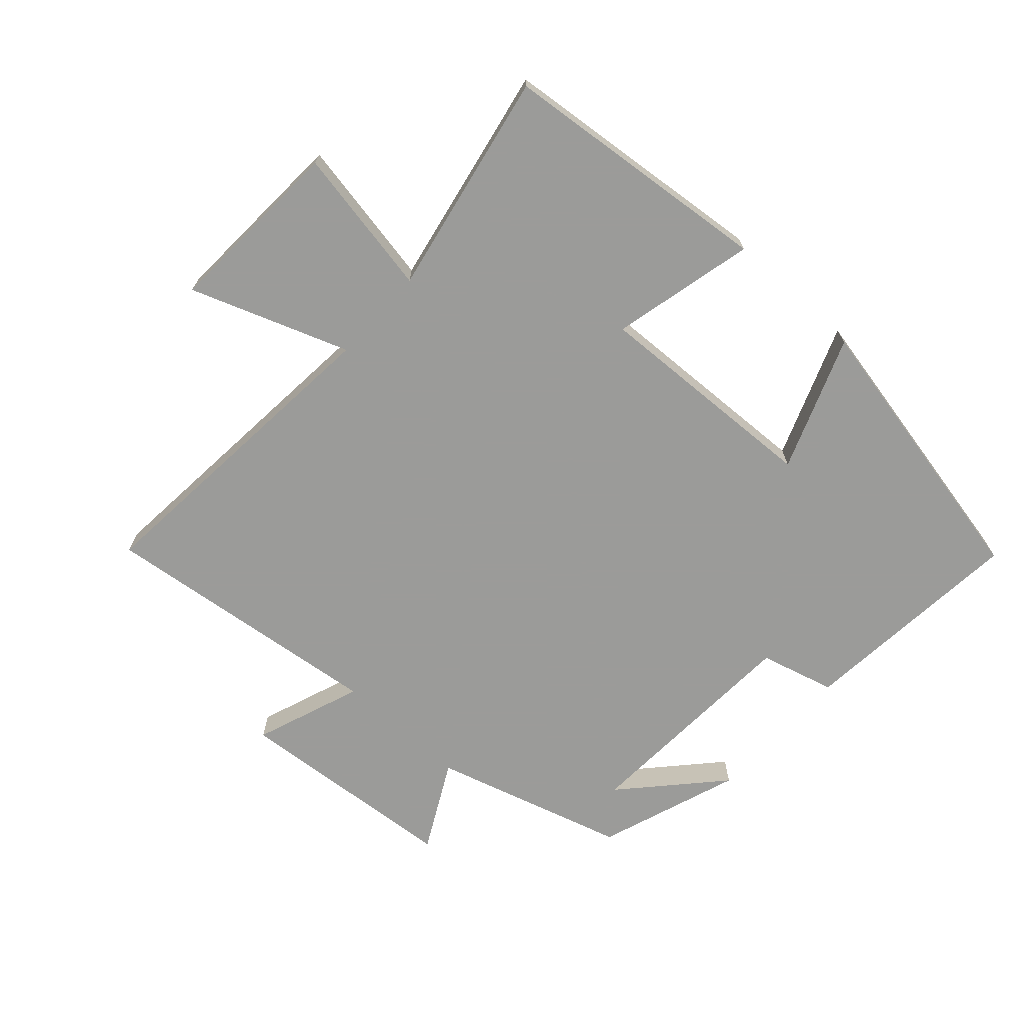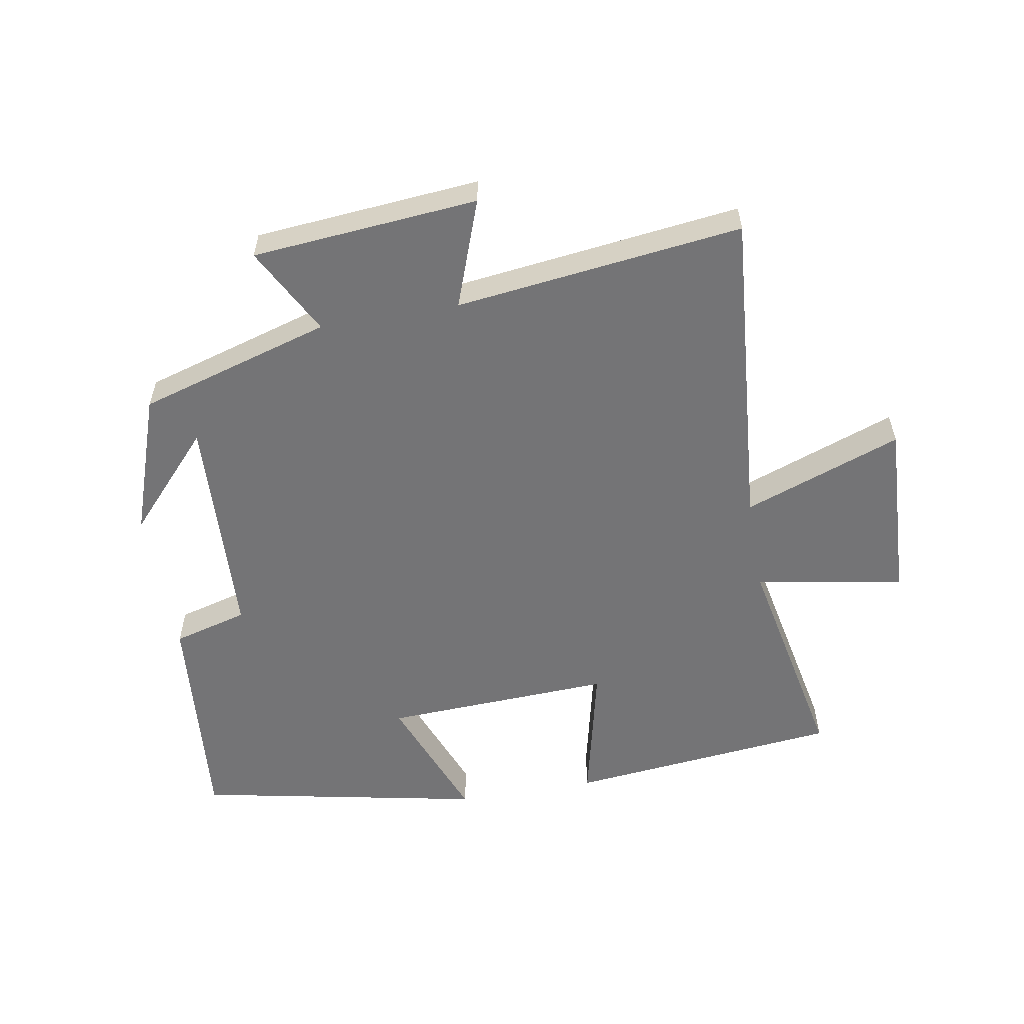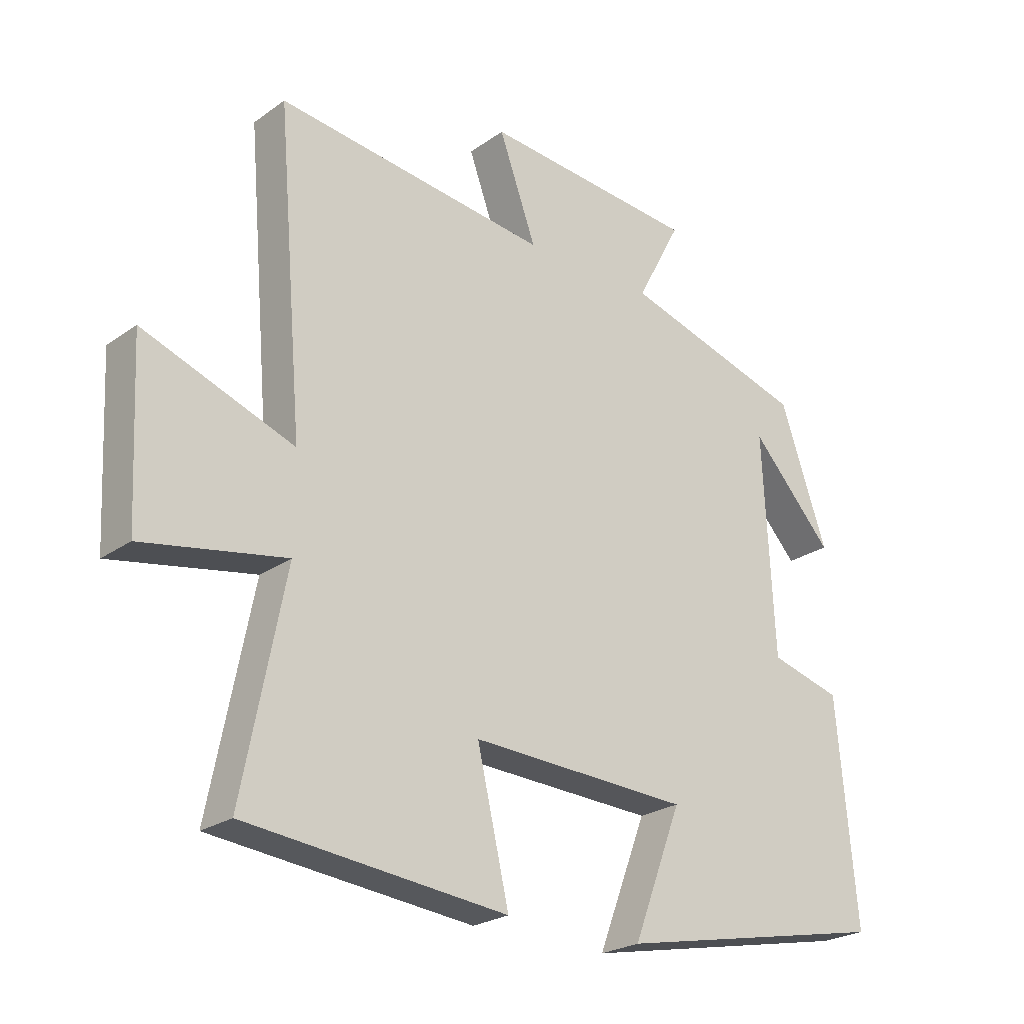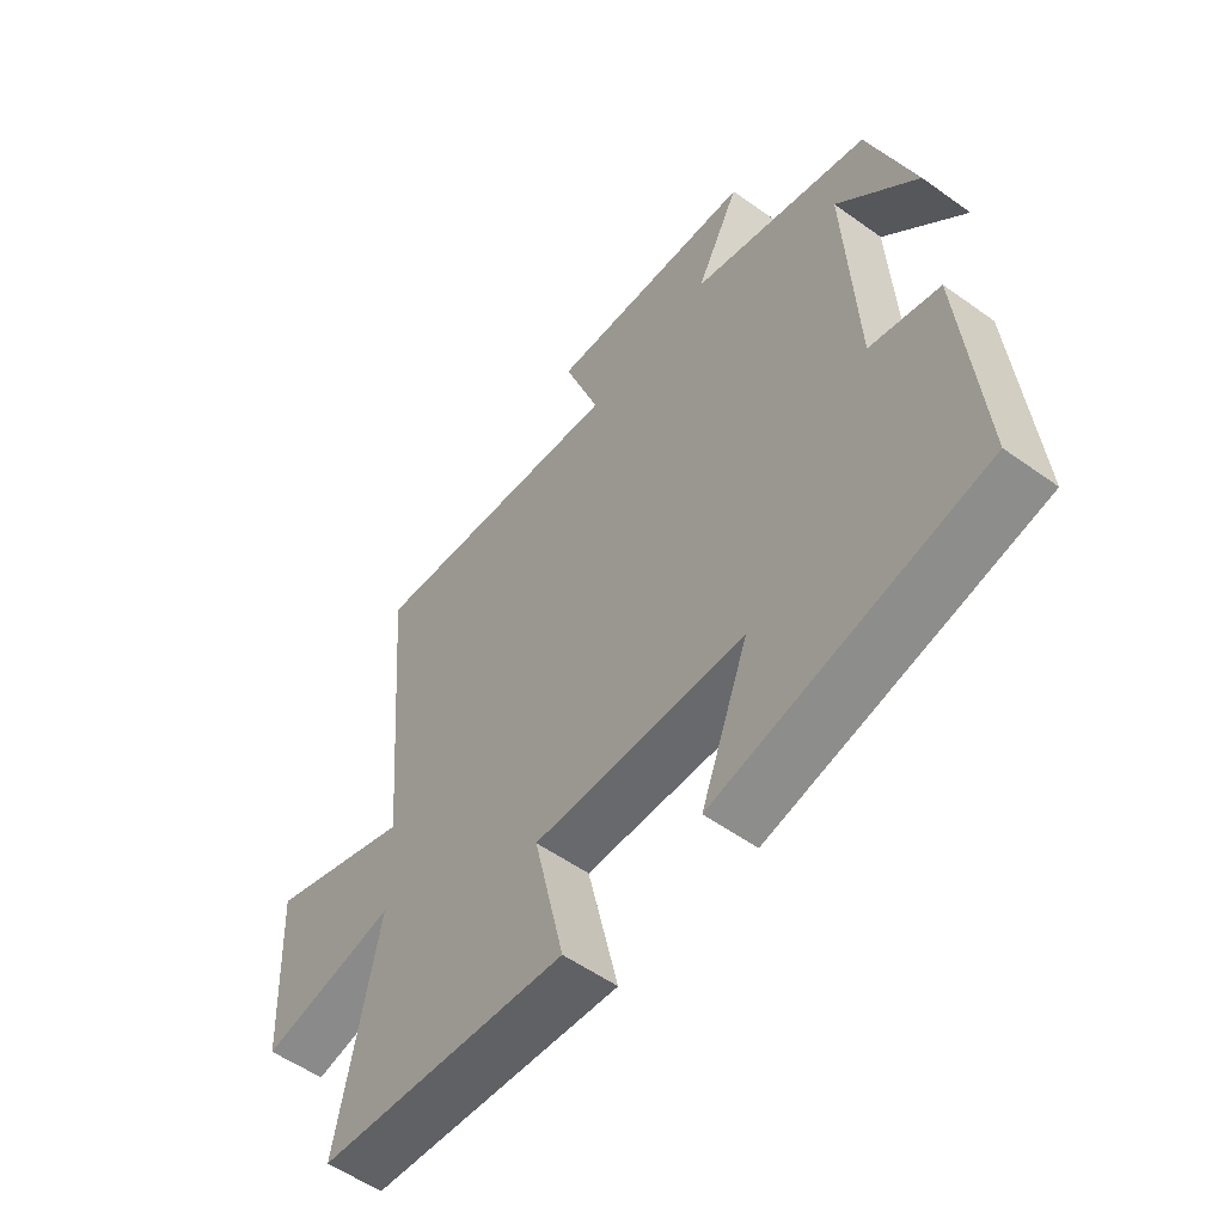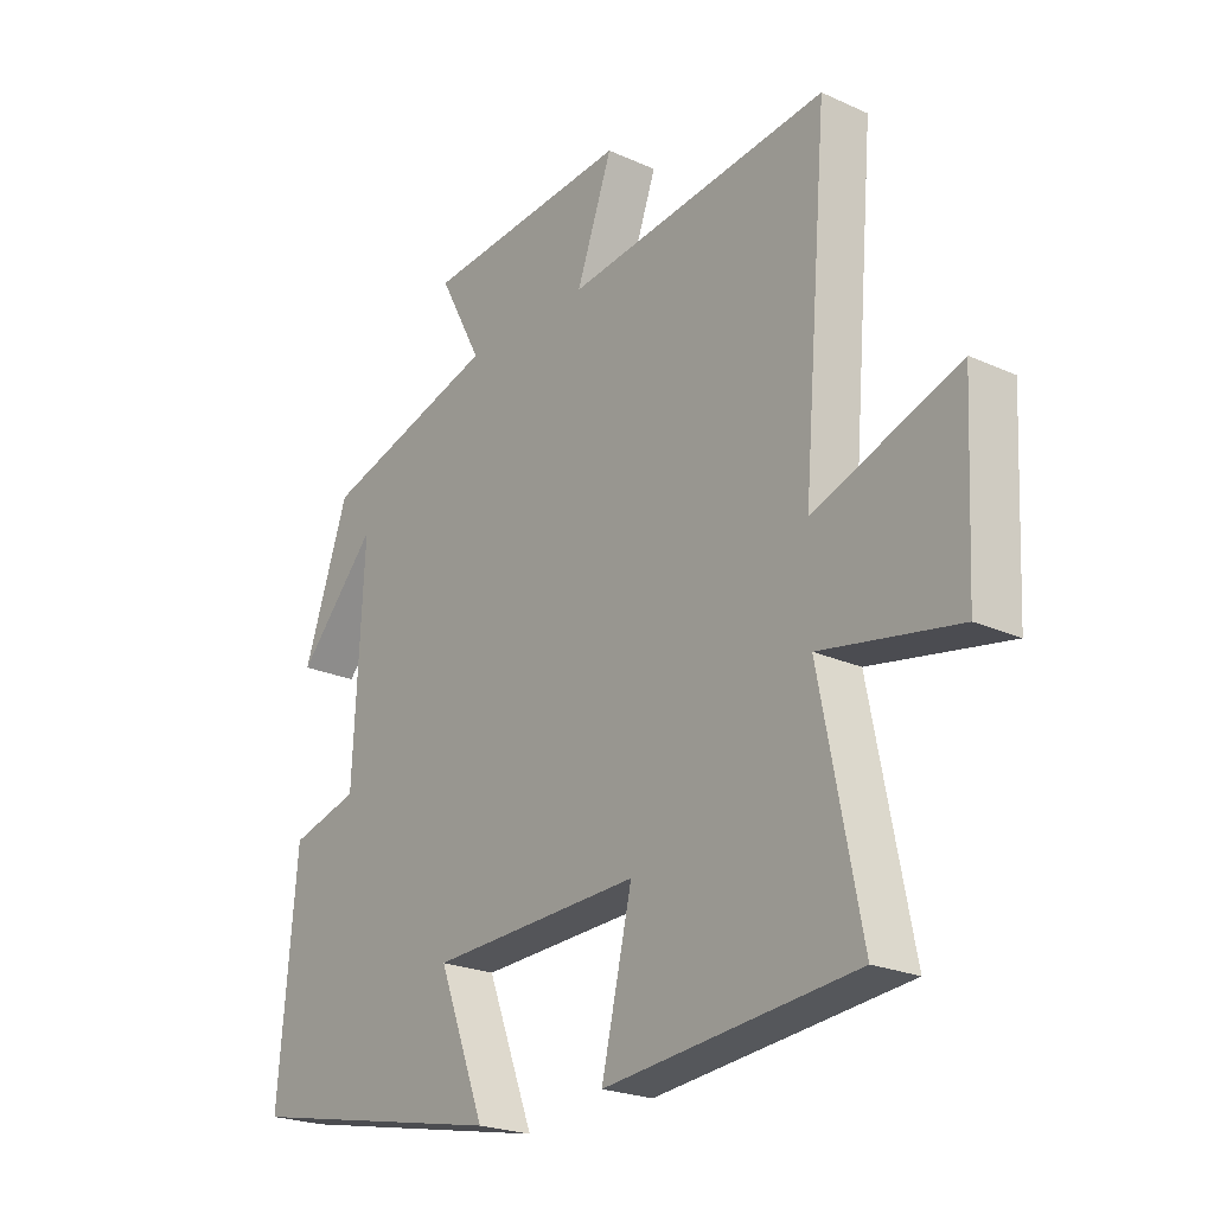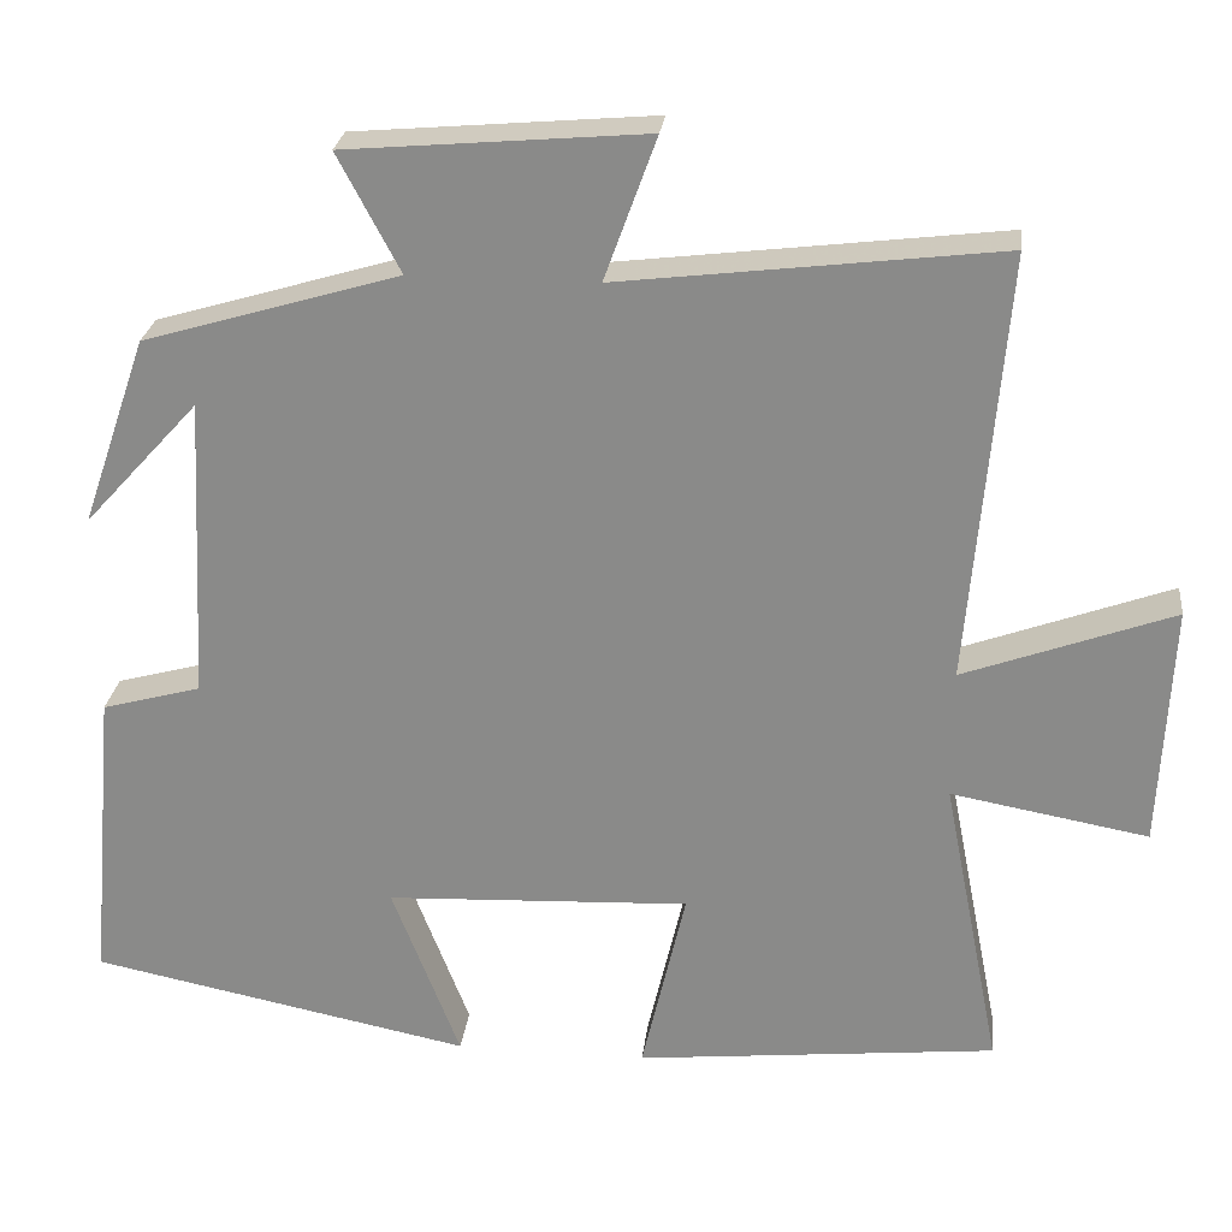
<metadata>
{"format":"obj","ext":"obj","renderer":"f3d","projection":"perspective","resolution":1024,"background":"white","views":[{"elev":-69.6,"azim":137.7,"up":"+Y"},{"elev":-56.3,"azim":10.0,"up":"+Y"},{"elev":-24.1,"azim":139.3,"up":"+Z"},{"elev":-54.9,"azim":-127.1,"up":"+Z"},{"elev":-22.8,"azim":52.2,"up":"+Z"},{"elev":25.6,"azim":6.6,"up":"+Z"}]}
</metadata>
<code>
v 0.569 0.07 -0.456
v 0.143 0.07 -0.5
v 0.195 0.07 -0.276
v -0.163 0.07 -0.292
v -0.083 0.07 -0.5
v -0.532 0.07 -0.41
v -0.5 0.07 -0.053
v -0.383 0.07 -0.021
v -0.365 0.07 0.337
v -0.5 0.07 0.189
v -0.423 0.07 0.411
v -0.122 0.07 0.5
v -0.195 0.07 0.638
v 0.157 0.07 0.668
v 0.096 0.07 0.5
v 0.543 0.07 0.554
v 0.5 0.07 0.048
v 0.746 0.07 0.138
v 0.732 0.07 -0.148
v 0.5 0.07 -0.106
v 0.569 0 -0.456
v 0.143 0 -0.5
v 0.195 0 -0.276
v -0.163 0 -0.292
v -0.083 0 -0.5
v -0.532 0 -0.41
v -0.5 0 -0.053
v -0.383 0 -0.021
v -0.365 0 0.337
v -0.5 0 0.189
v -0.423 0 0.411
v -0.122 0 0.5
v -0.195 0 0.638
v 0.157 0 0.668
v 0.096 0 0.5
v 0.543 0 0.554
v 0.5 0 0.048
v 0.746 0 0.138
v 0.732 0 -0.148
v 0.5 0 -0.106
f 17 18 19 20
f 15 16 17
f 15 17 20
f 12 13 14 15
f 9 10 11
f 15 20 1
f 12 15 1
f 11 12 1
f 9 11 1
f 6 7 8
f 5 6 8
f 4 5 8
f 1 2 3
f 9 1 3
f 3 4 8 9
f 40 39 38 37
f 37 36 35
f 40 37 35
f 35 34 33 32
f 31 30 29
f 21 40 35
f 21 35 32
f 21 32 31
f 21 31 29
f 28 27 26
f 28 26 25
f 28 25 24
f 23 22 21
f 23 21 29
f 29 28 24 23
f 1 21 22 2
f 2 22 23 3
f 3 23 24 4
f 4 24 25 5
f 5 25 26 6
f 6 26 27 7
f 7 27 28 8
f 8 28 29 9
f 9 29 30 10
f 10 30 31 11
f 11 31 32 12
f 12 32 33 13
f 13 33 34 14
f 14 34 35 15
f 15 35 36 16
f 16 36 37 17
f 17 37 38 18
f 18 38 39 19
f 19 39 40 20
f 20 40 21 1

</code>
